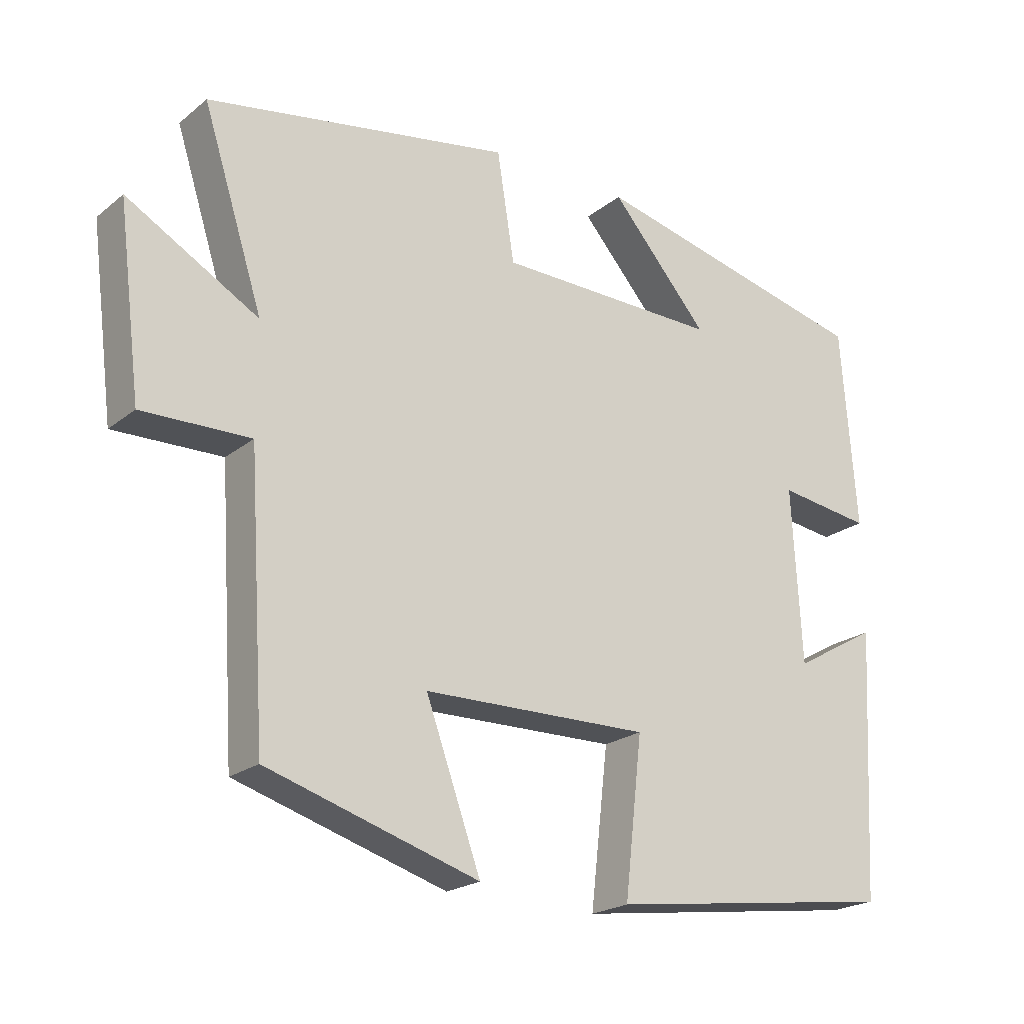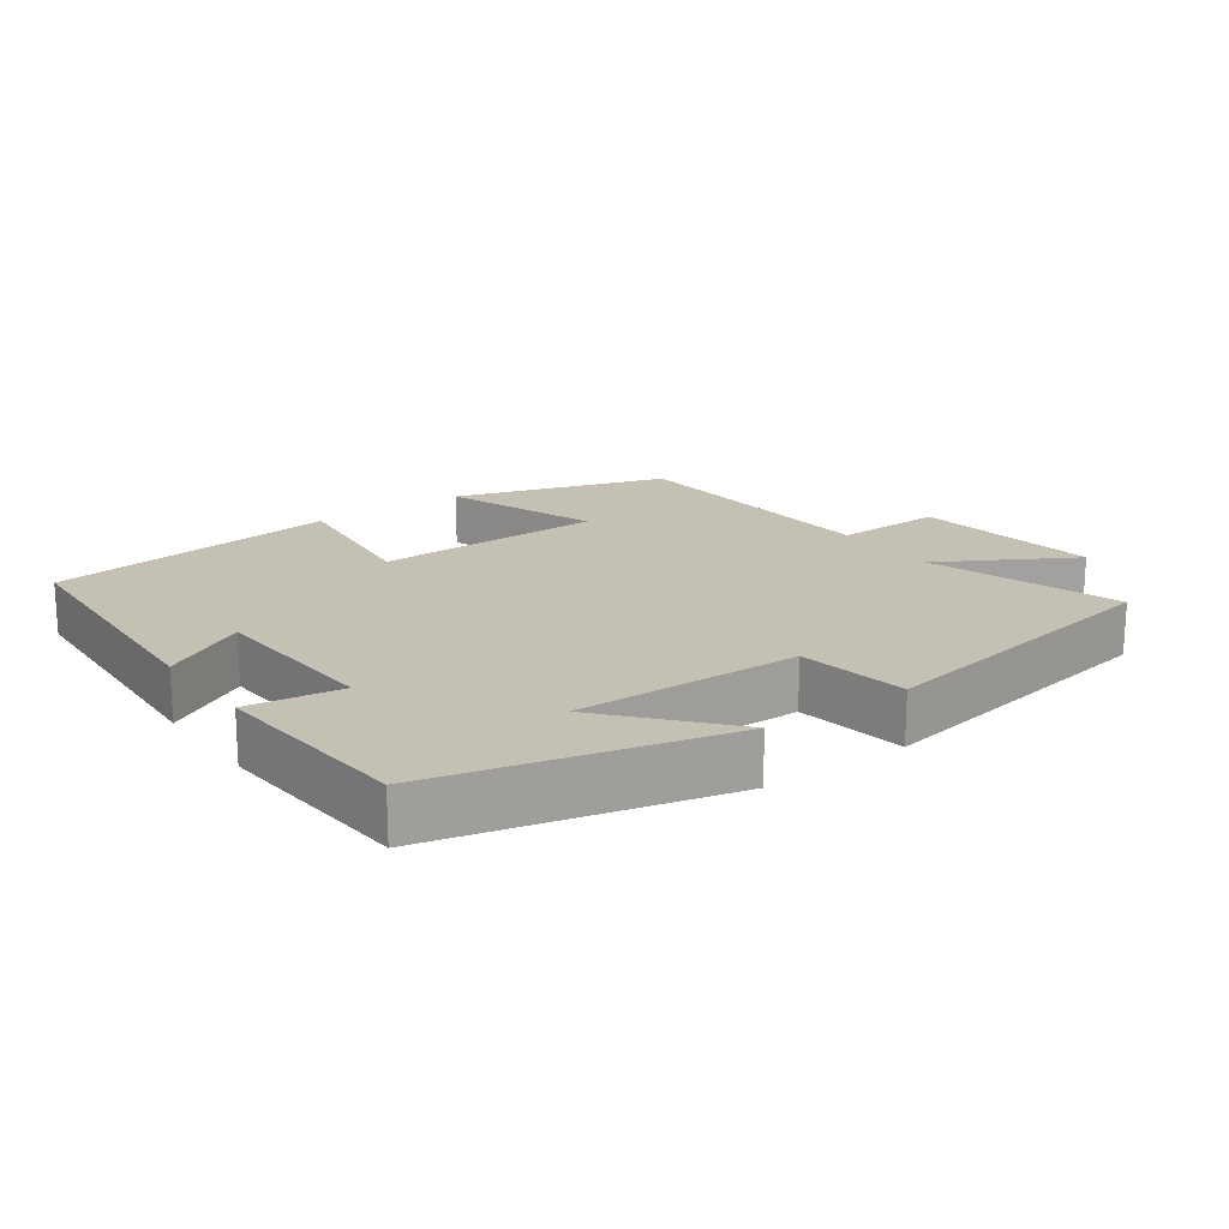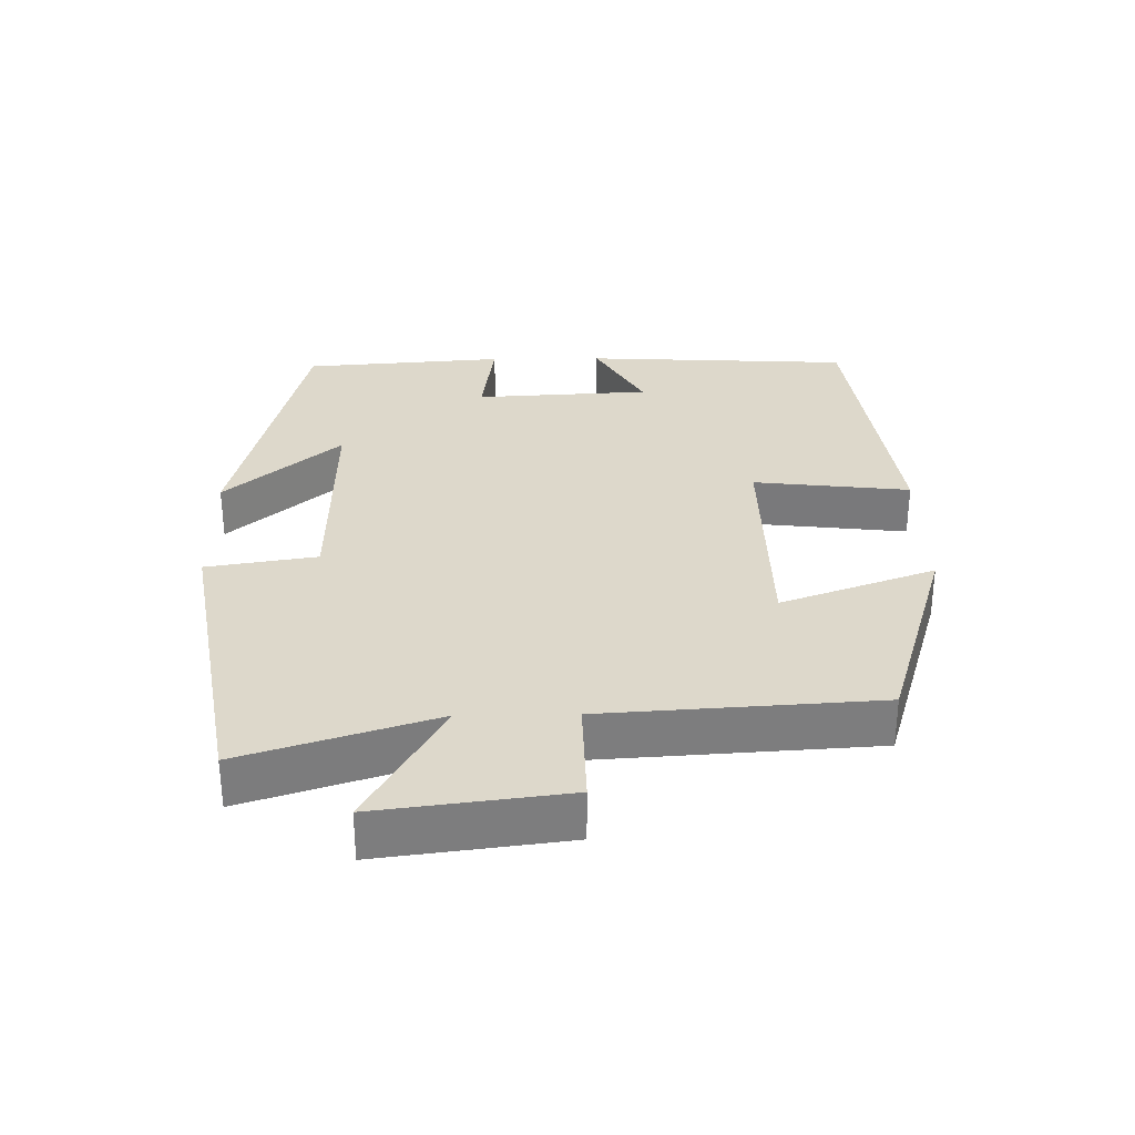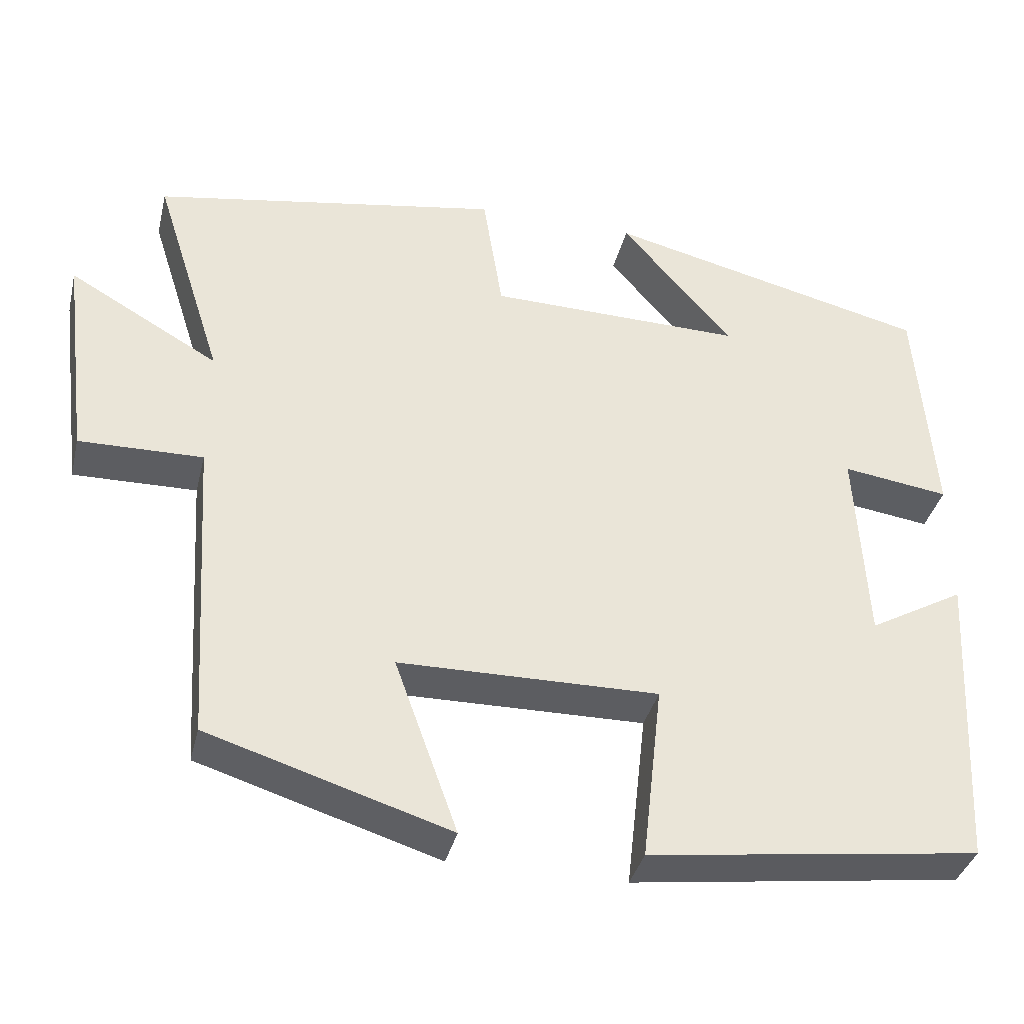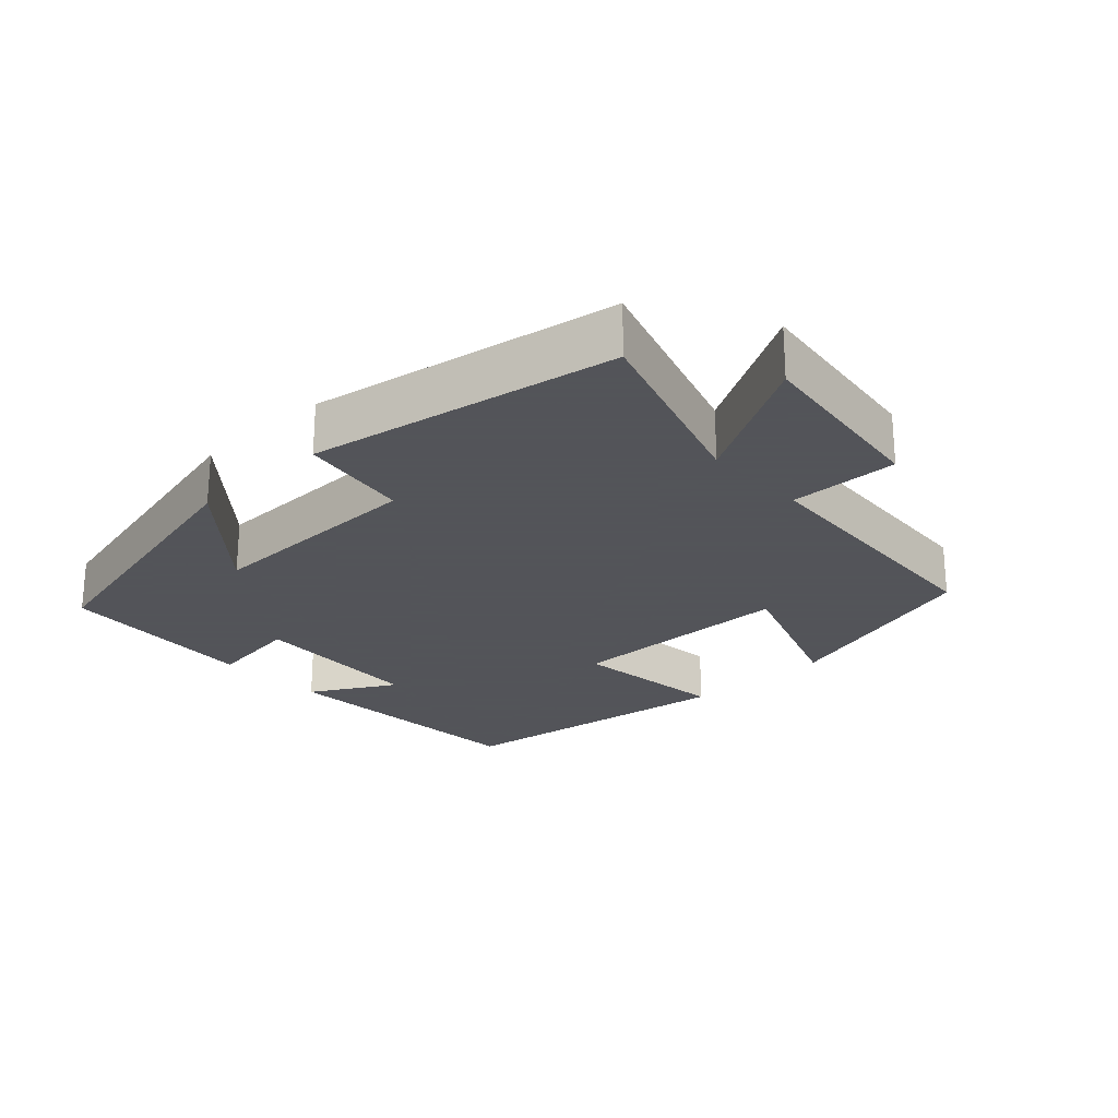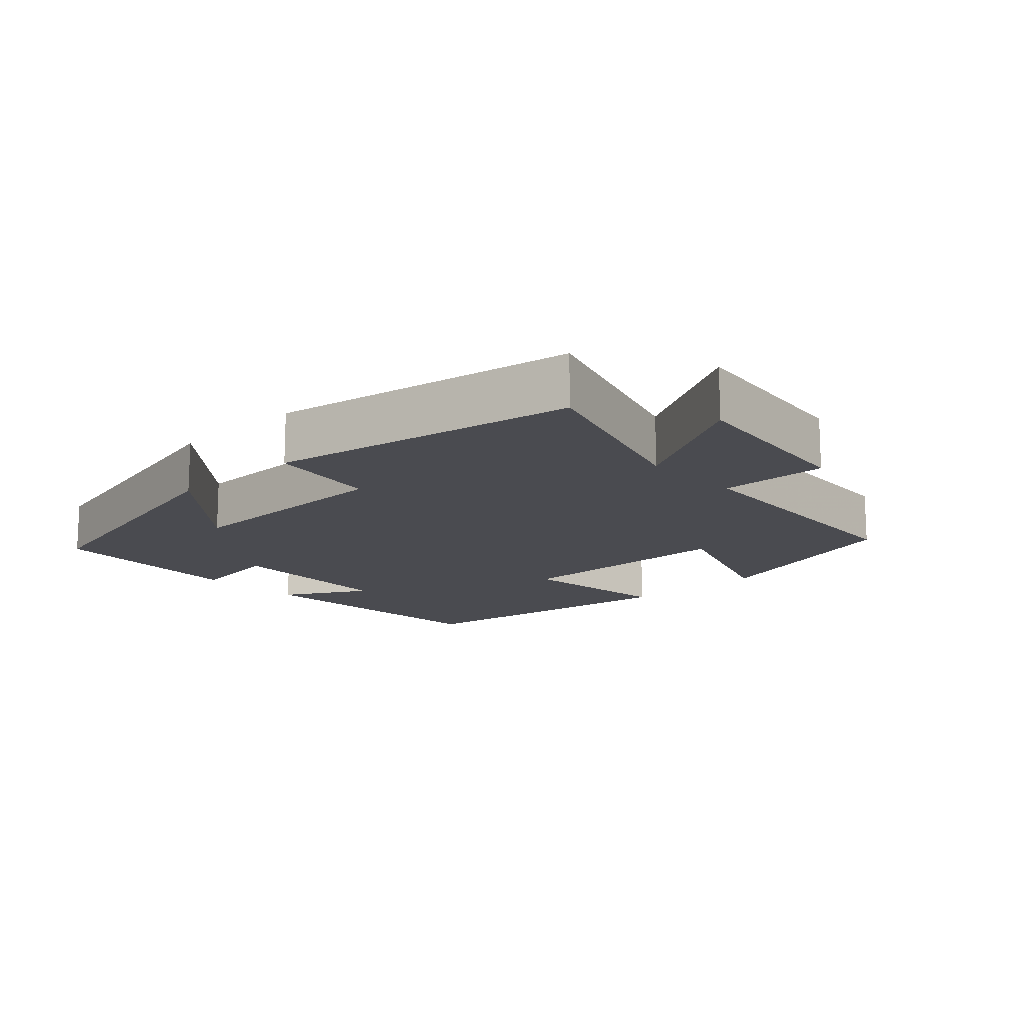
<metadata>
{"format":"obj","ext":"obj","renderer":"f3d","projection":"perspective","resolution":1024,"background":"white","views":[{"elev":-21.4,"azim":143.9,"up":"+Z"},{"elev":18.2,"azim":-35.7,"up":"+Y"},{"elev":31.3,"azim":89.1,"up":"+Y"},{"elev":-36.9,"azim":166.5,"up":"+Z"},{"elev":-23.9,"azim":42.9,"up":"+Y"},{"elev":-14.5,"azim":43.1,"up":"+Y"}]}
</metadata>
<code>
v -0.479 0.07 -0.444
v -0.5 0.07 -0.057
v -0.378 0.07 -0.126
v -0.364 0.07 0.128
v -0.5 0.07 0.109
v -0.478 0.07 0.401
v -0.064 0.07 0.5
v -0.207 0.07 0.335
v 0.119 0.07 0.341
v 0.144 0.07 0.5
v 0.588 0.07 0.423
v 0.5 0.07 0.147
v 0.691 0.07 0.256
v 0.657 0.07 -0.014
v 0.5 0.07 -0.011
v 0.475 0.07 -0.405
v 0.168 0.07 -0.5
v 0.248 0.07 -0.278
v -0.082 0.07 -0.274
v -0.056 0.07 -0.5
v -0.479 0 -0.444
v -0.5 0 -0.057
v -0.378 0 -0.126
v -0.364 0 0.128
v -0.5 0 0.109
v -0.478 0 0.401
v -0.064 0 0.5
v -0.207 0 0.335
v 0.119 0 0.341
v 0.144 0 0.5
v 0.588 0 0.423
v 0.5 0 0.147
v 0.691 0 0.256
v 0.657 0 -0.014
v 0.5 0 -0.011
v 0.475 0 -0.405
v 0.168 0 -0.5
v 0.248 0 -0.278
v -0.082 0 -0.274
v -0.056 0 -0.5
f 19 20 1
f 15 16 17 18
f 15 18 19
f 12 13 14 15
f 12 15 19 1
f 9 10 11 12
f 8 9 12 1
f 6 7 8
f 4 5 6 8
f 3 4 8
f 1 2 3
f 1 3 8
f 21 40 39
f 38 37 36 35
f 39 38 35
f 35 34 33 32
f 21 39 35 32
f 32 31 30 29
f 21 32 29 28
f 28 27 26
f 28 26 25 24
f 28 24 23
f 23 22 21
f 28 23 21
f 1 21 22 2
f 2 22 23 3
f 3 23 24 4
f 4 24 25 5
f 5 25 26 6
f 6 26 27 7
f 7 27 28 8
f 8 28 29 9
f 9 29 30 10
f 10 30 31 11
f 11 31 32 12
f 12 32 33 13
f 13 33 34 14
f 14 34 35 15
f 15 35 36 16
f 16 36 37 17
f 17 37 38 18
f 18 38 39 19
f 19 39 40 20
f 20 40 21 1

</code>
